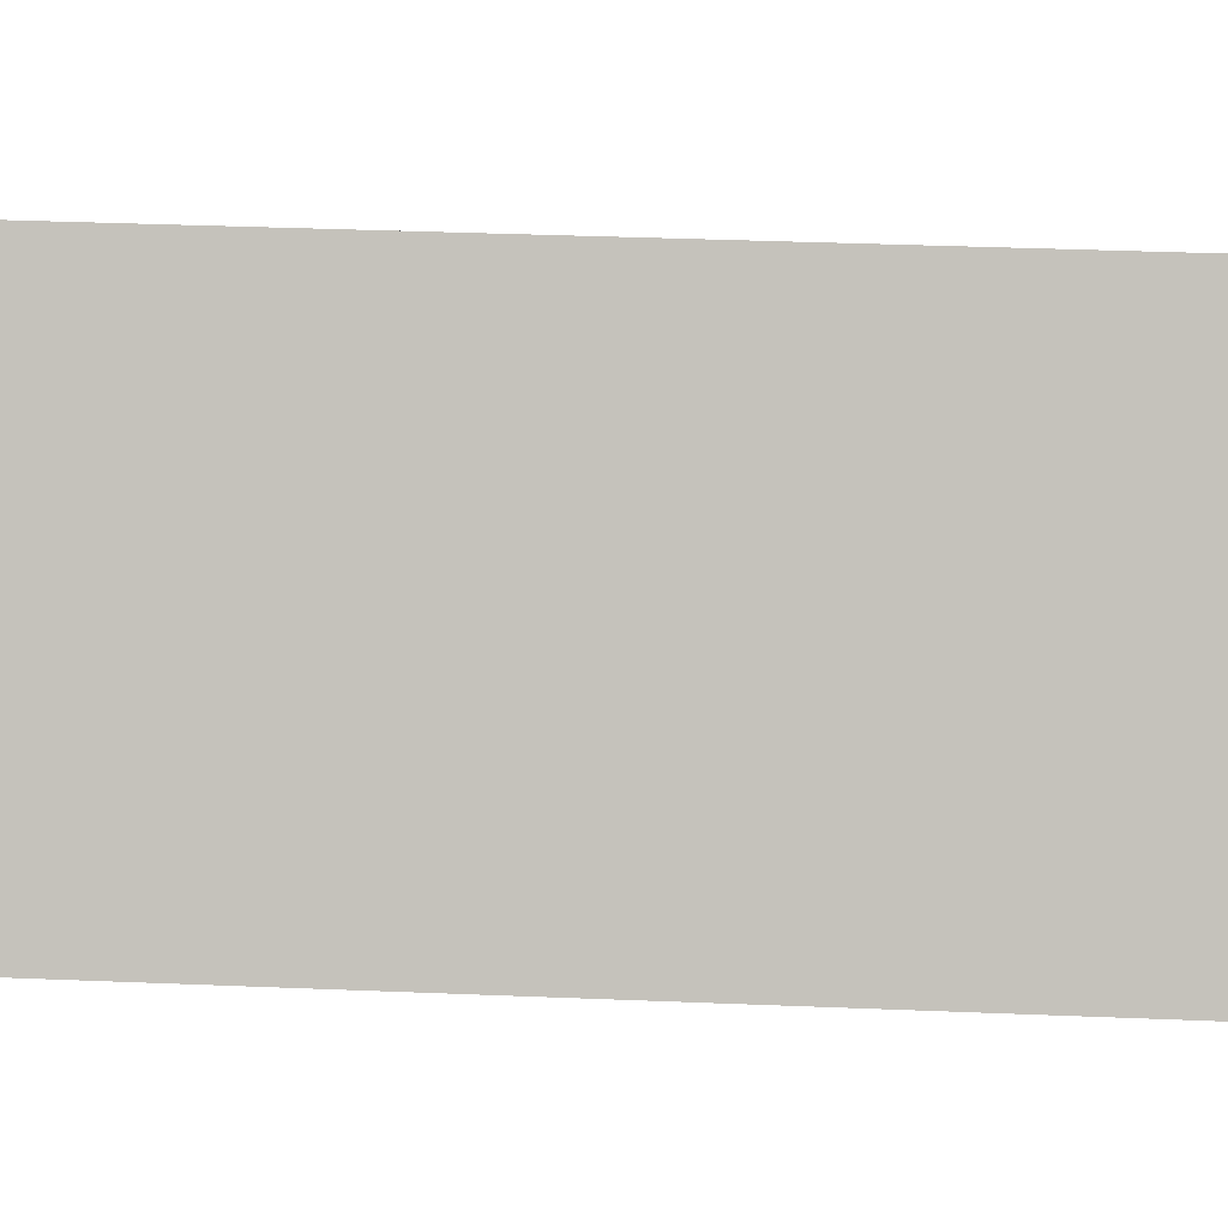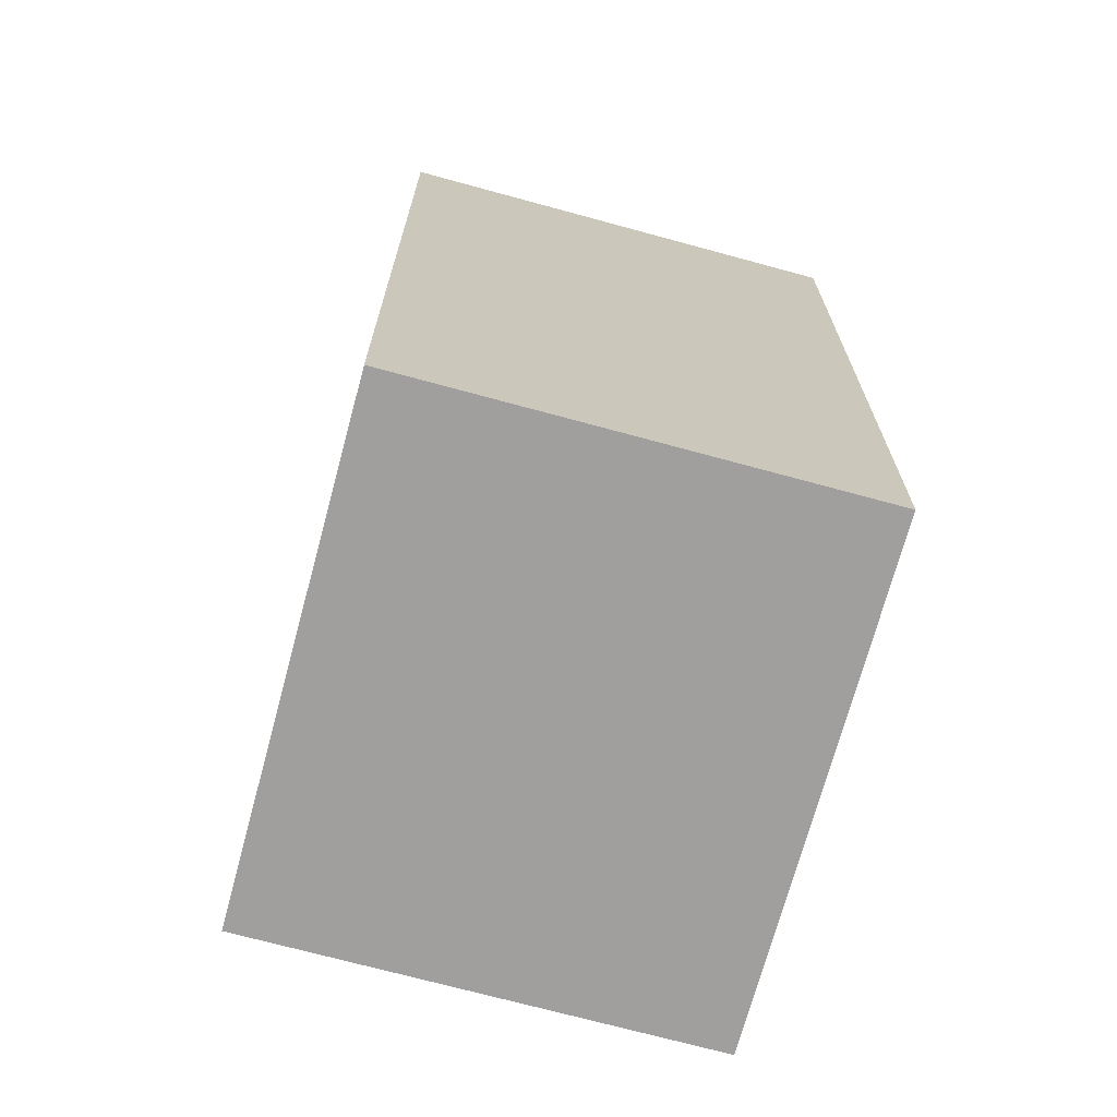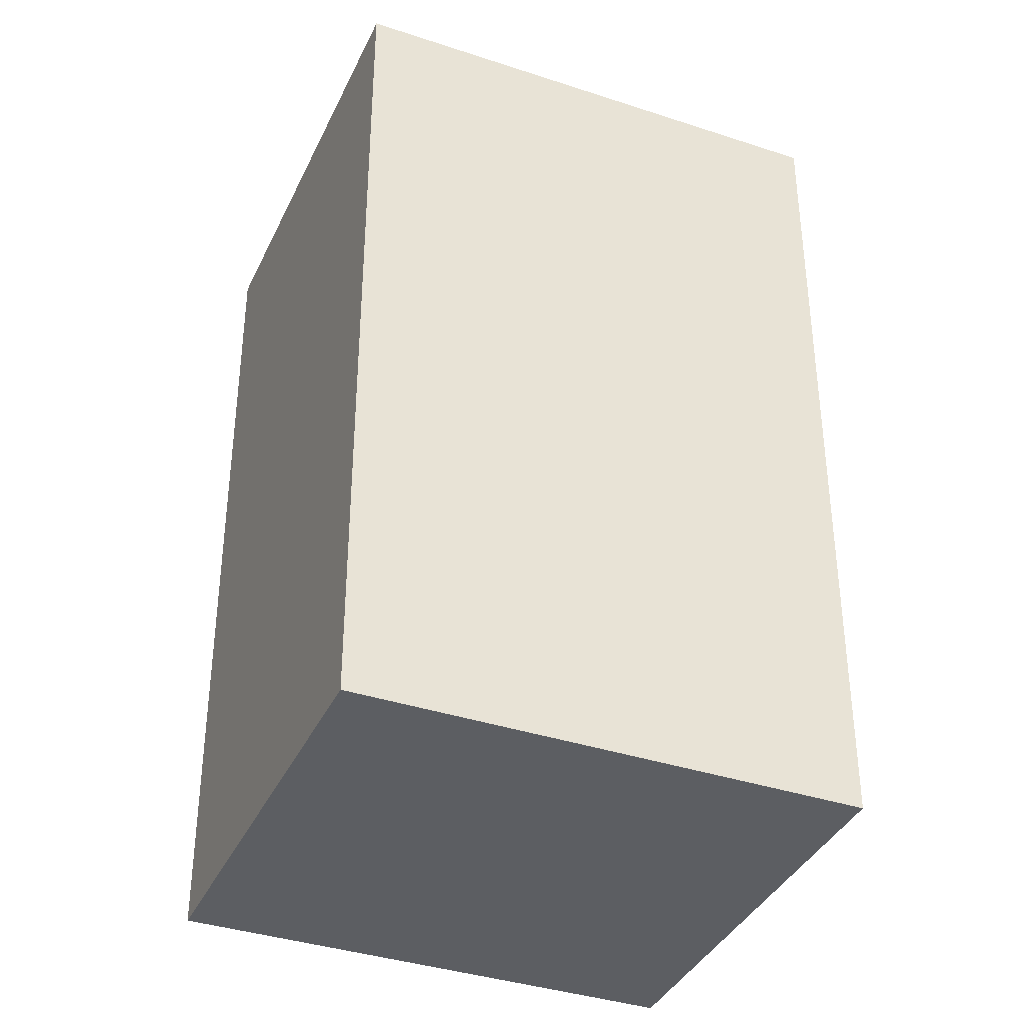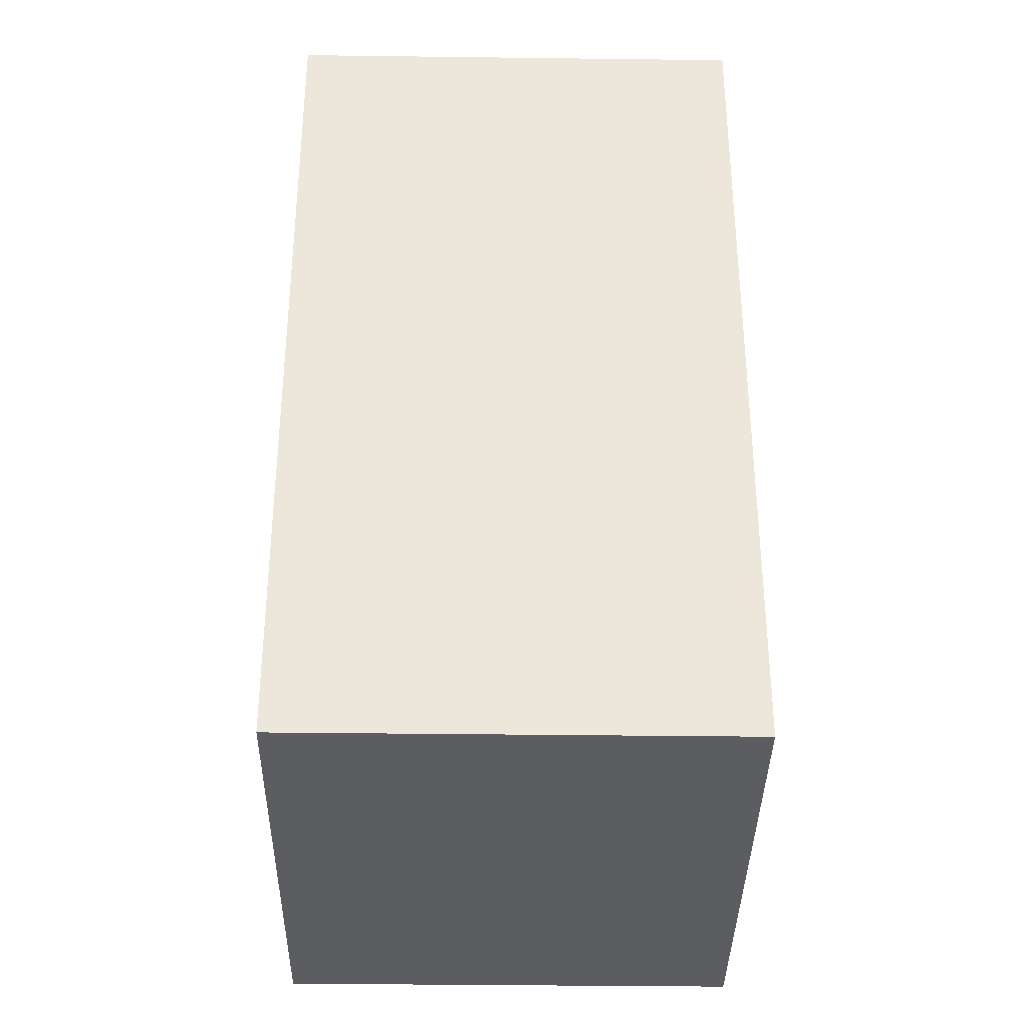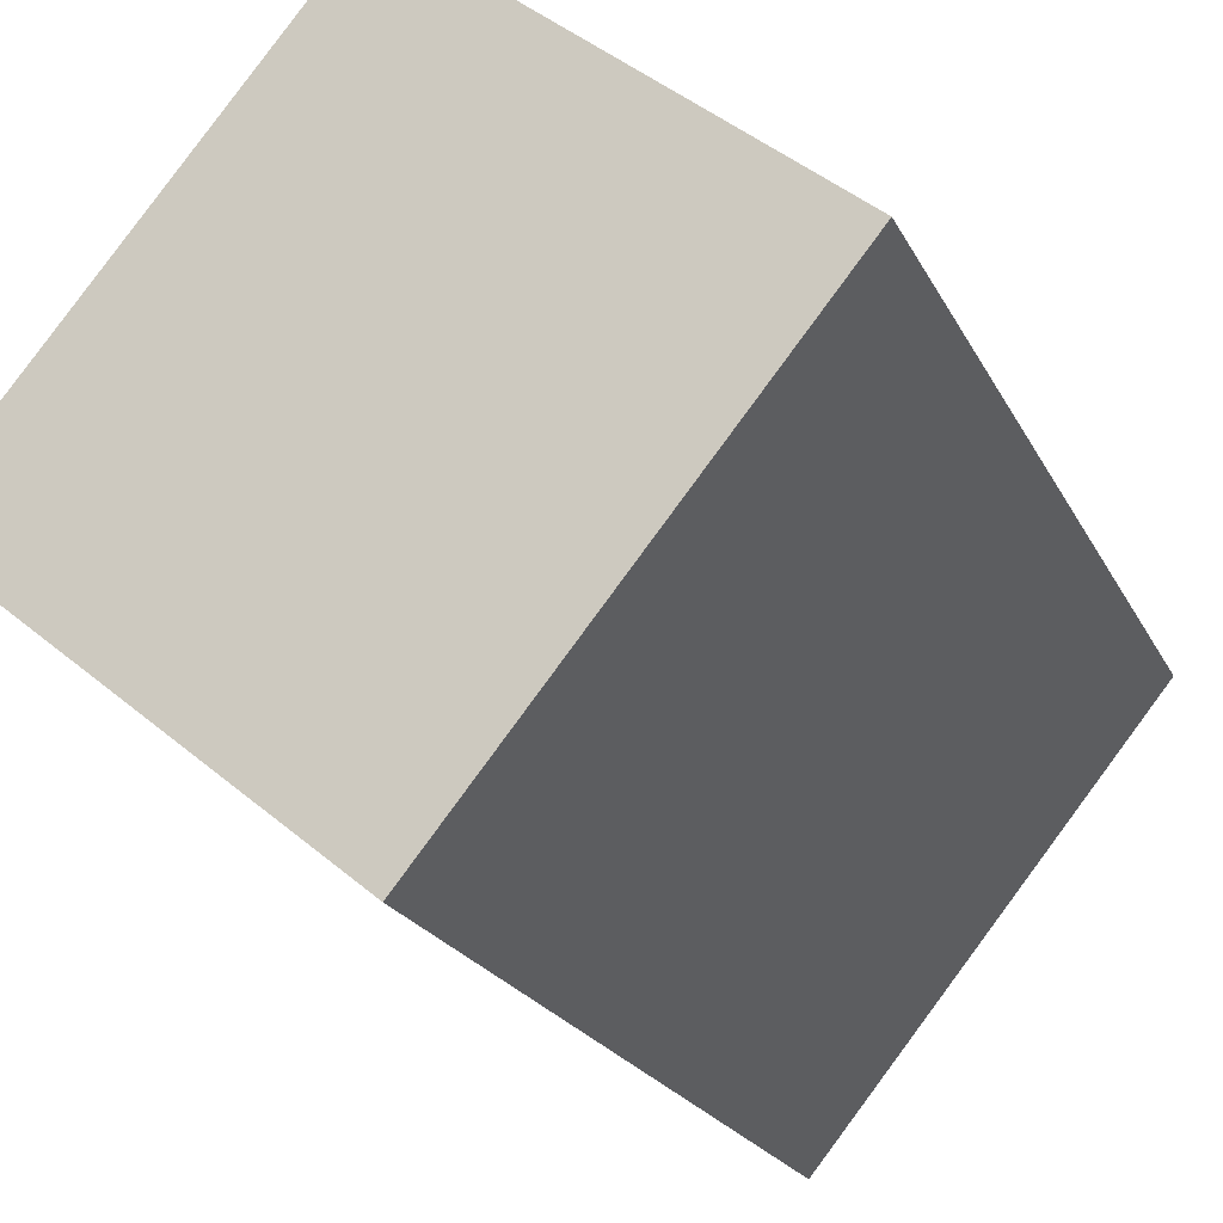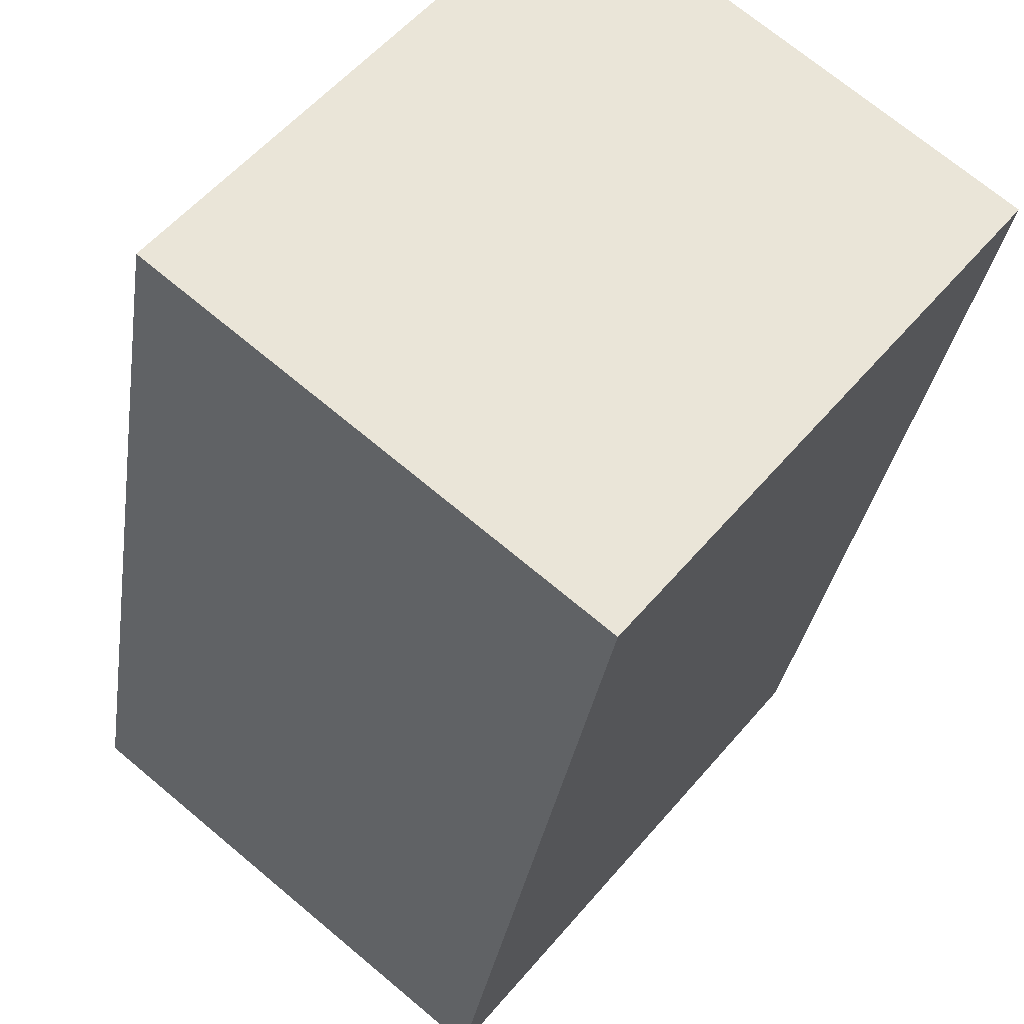
<metadata>
{"format":"obj","ext":"obj","renderer":"f3d","projection":"perspective","resolution":1024,"background":"white","views":[{"elev":40.3,"azim":-87.2,"up":"+Z"},{"elev":-71.3,"azim":-155.8,"up":"+Y"},{"elev":-37.7,"azim":-73.5,"up":"+Y"},{"elev":-36.4,"azim":-141.5,"up":"+Y"},{"elev":-21.1,"azim":20.1,"up":"+Z"},{"elev":-29.7,"azim":-8.0,"up":"+Z"}]}
</metadata>
<code>
v  2.049 2.615 0.326
v  0 2.615 1.601e-16
v  0.986 2.615 1.2
v  1.066 2.615 -0.877
v  0.986 -7.348e-17 1.2
v  2.049 -1.996e-17 0.326
v  1.066 5.37e-17 -0.877
v  0 0 0
g defaultobject
f 1 2 3
f 2 1 4
f 5 1 3
f 1 5 6
f 6 4 1
f 4 6 7
f 7 2 4
f 2 7 8
f 8 3 2
f 3 8 5
f 8 6 5
f 6 8 7

</code>
